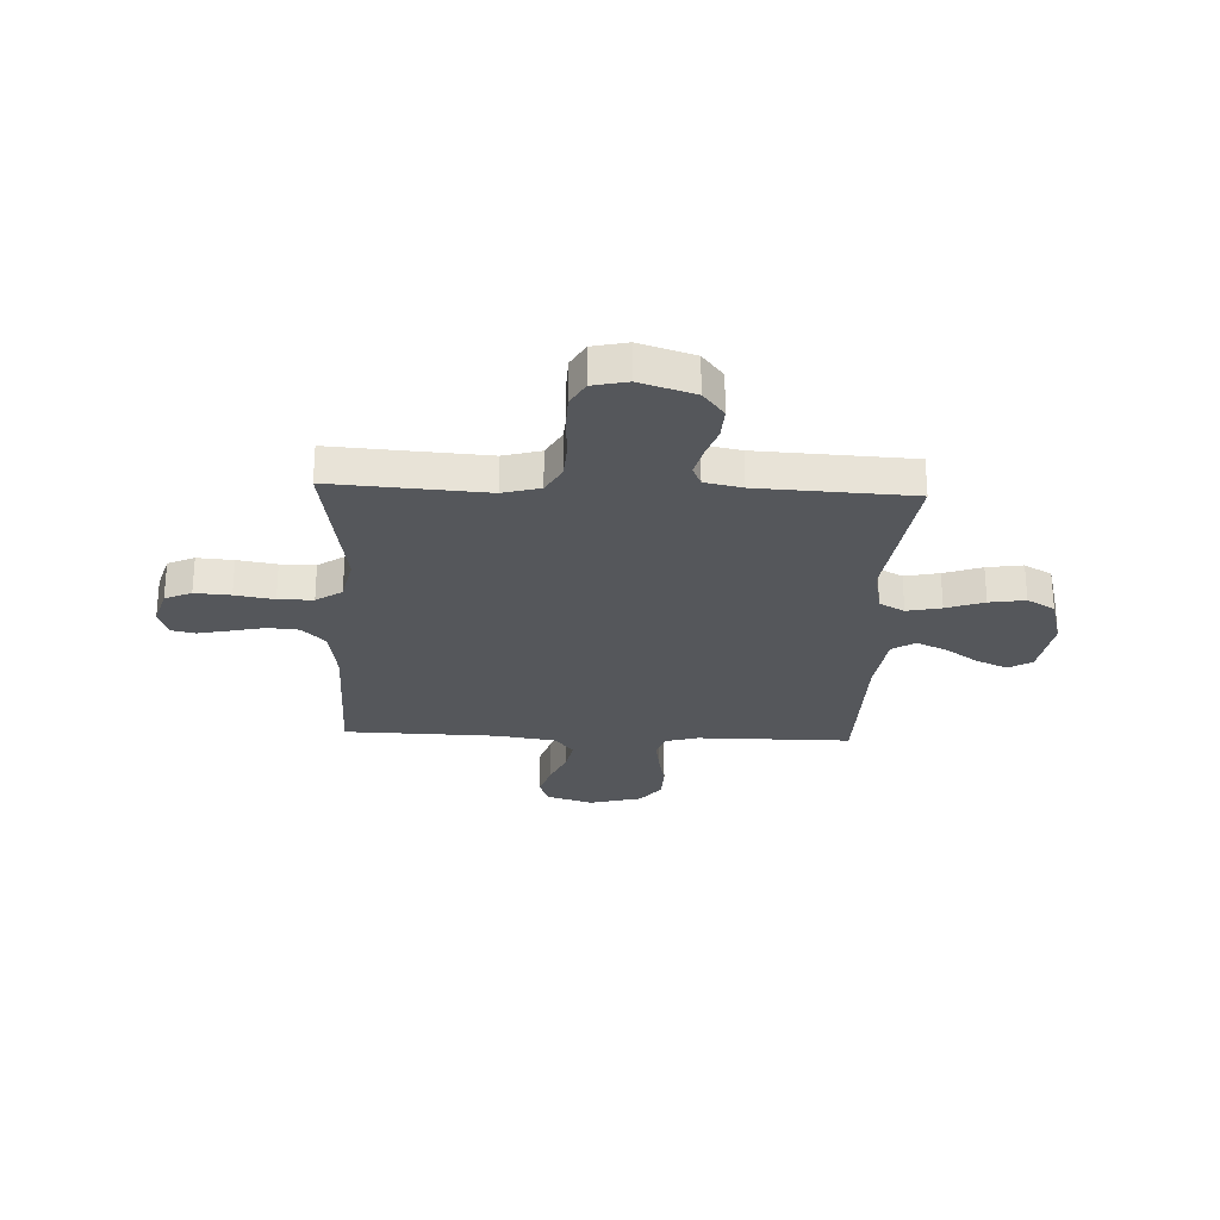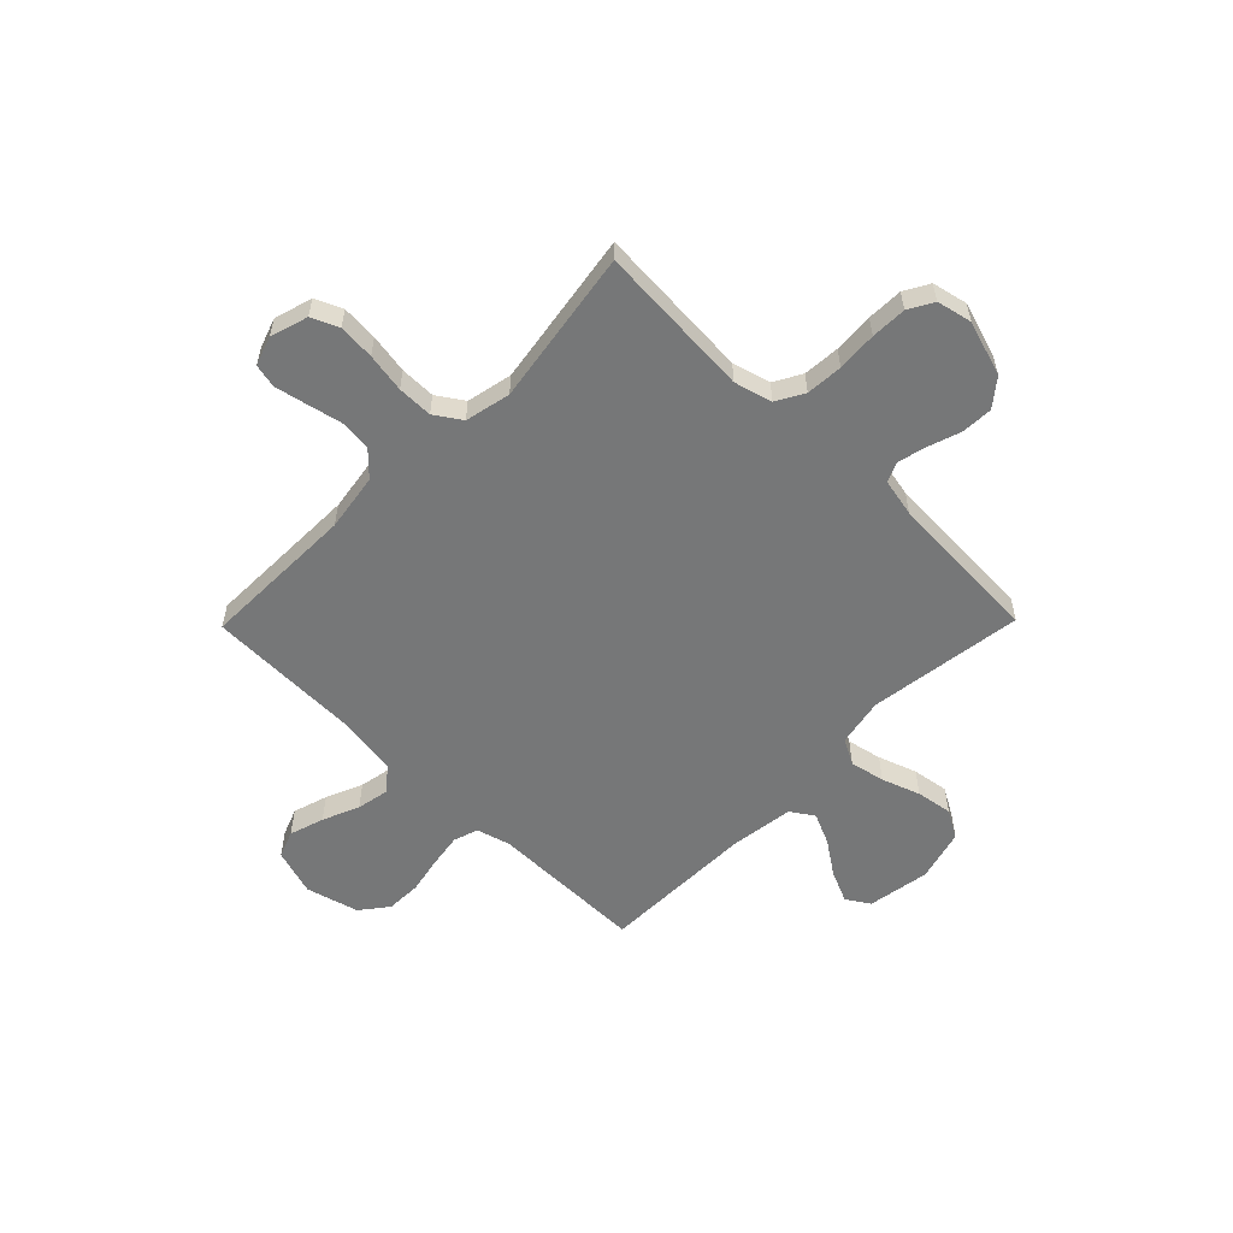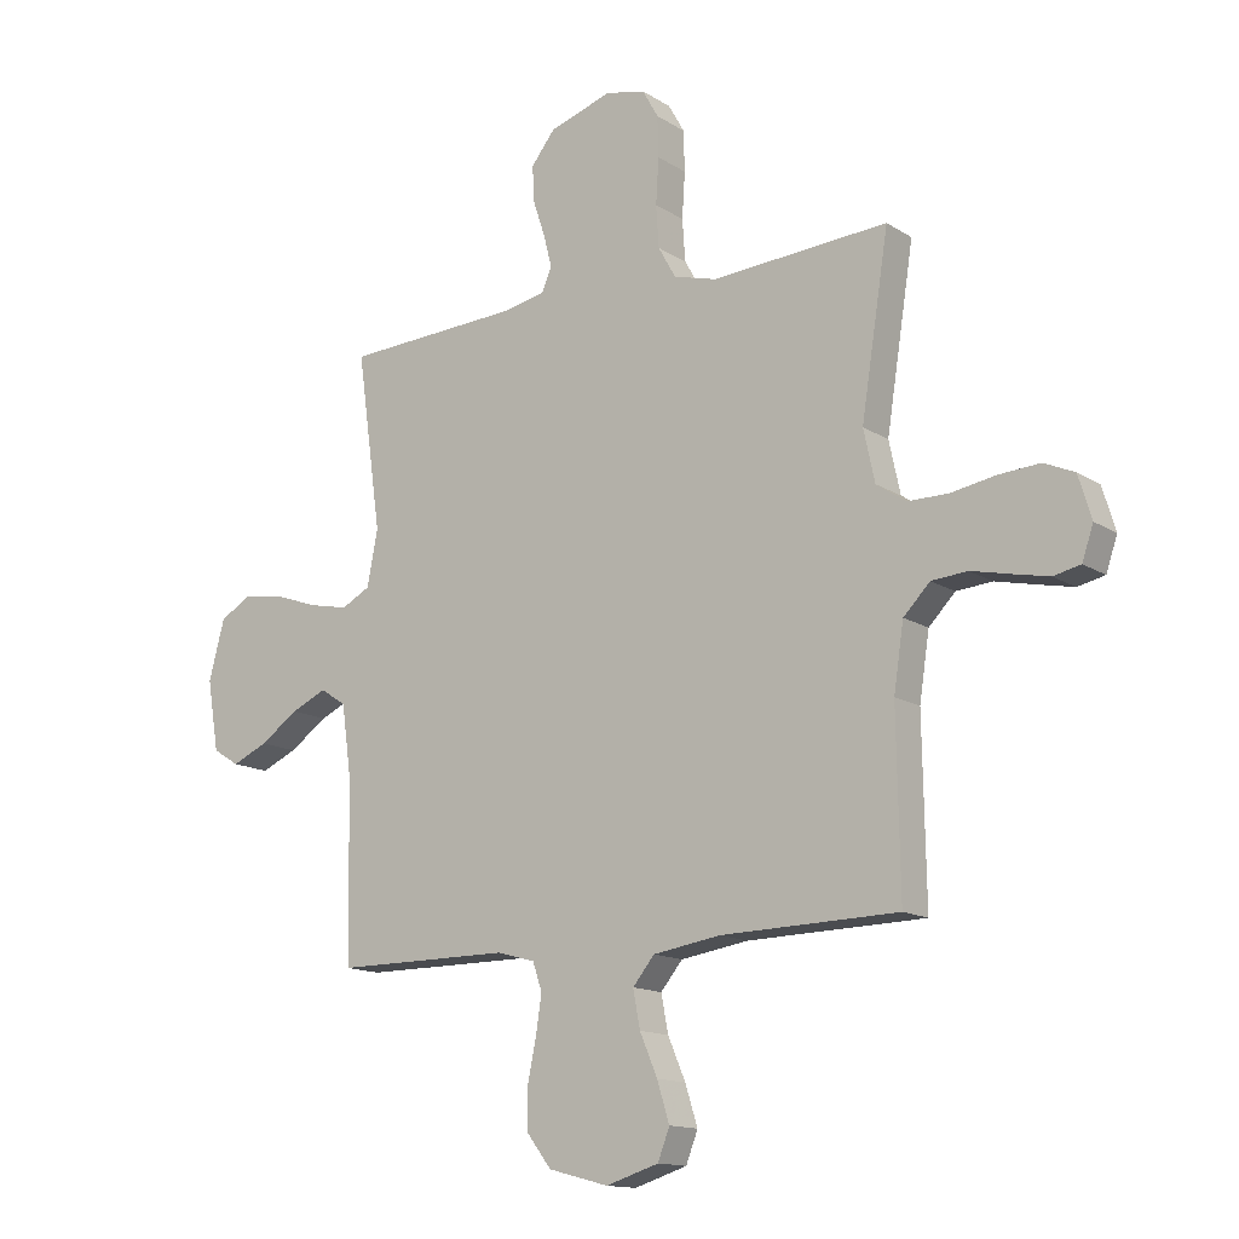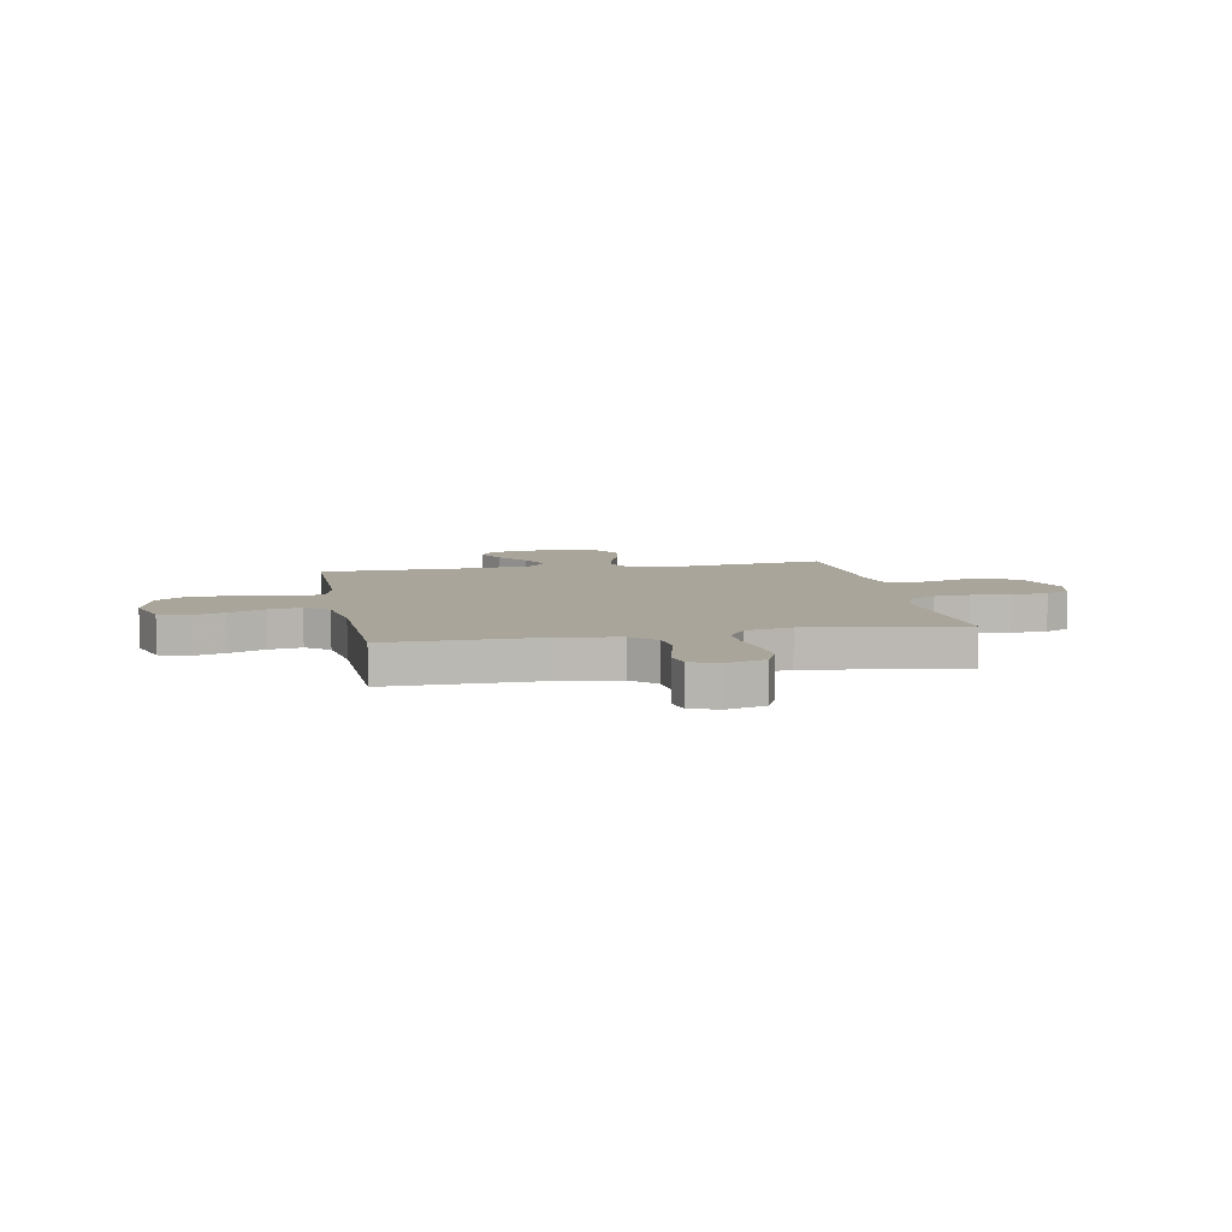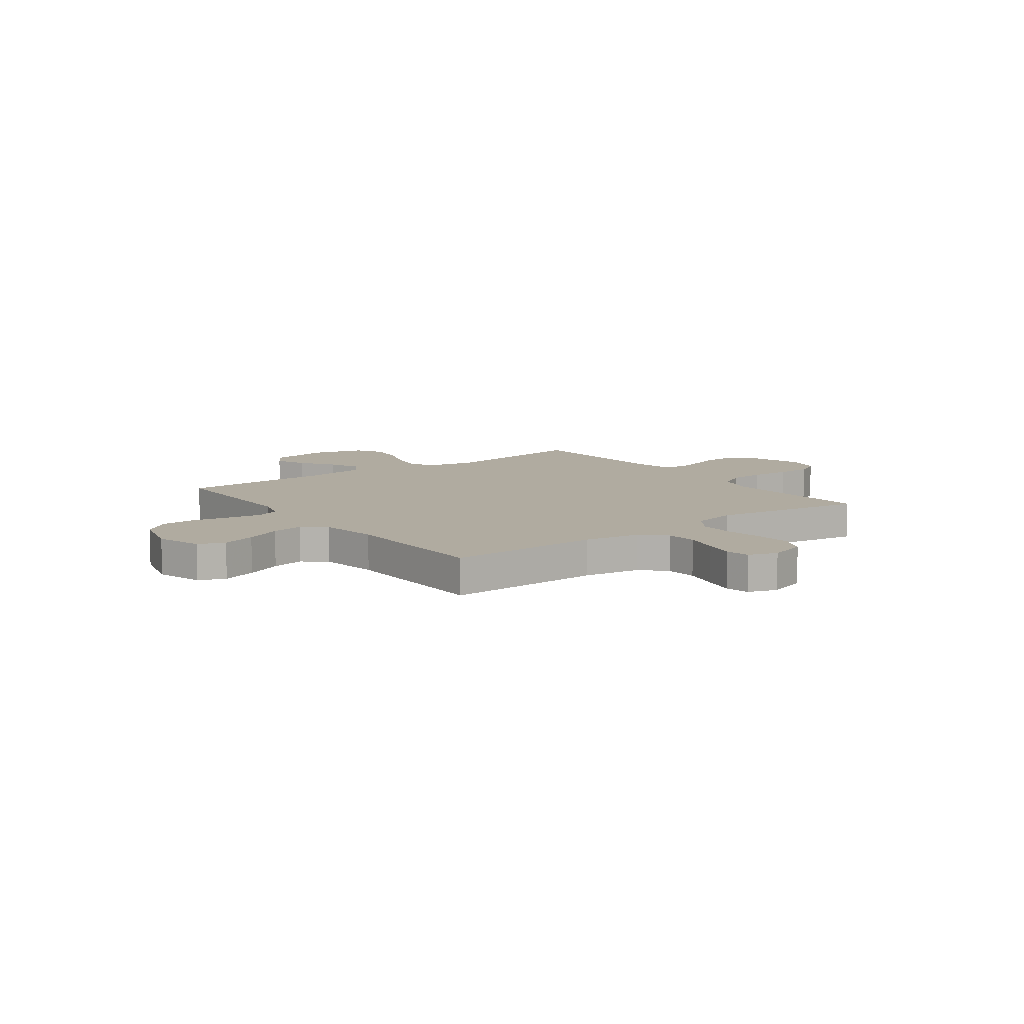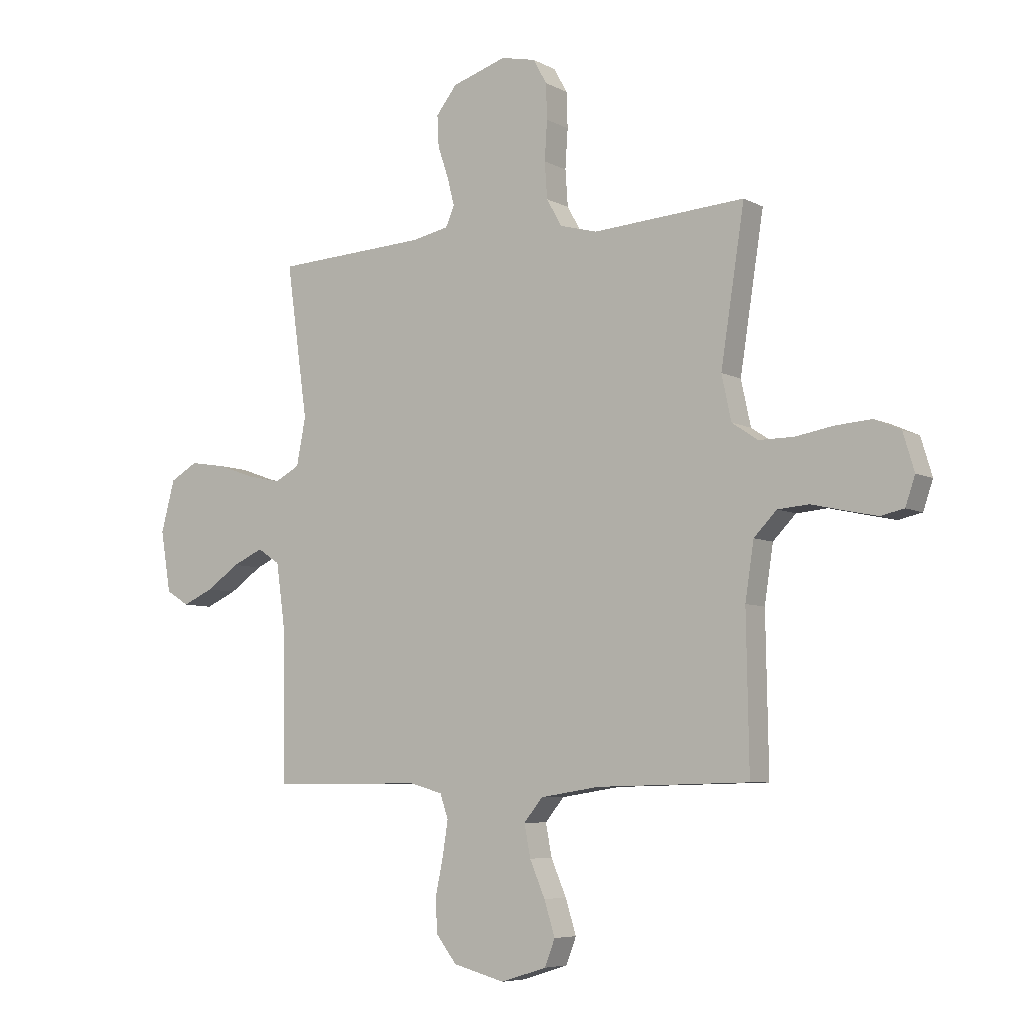
<metadata>
{"format":"obj","ext":"obj","renderer":"f3d","projection":"perspective","resolution":1024,"background":"white","views":[{"elev":-26.5,"azim":-2.5,"up":"+Y"},{"elev":-57.0,"azim":-44.4,"up":"+Y"},{"elev":-14.0,"azim":-143.8,"up":"+Z"},{"elev":7.5,"azim":-100.8,"up":"+Y"},{"elev":9.8,"azim":-126.6,"up":"+Y"},{"elev":-6.5,"azim":-146.3,"up":"+Z"}]}
</metadata>
<code>
v 0.5 0.07 0.5
v 0.458 0.07 0.2
v 0.476 0.07 0.107
v 0.525 0.07 0.081
v 0.592 0.07 0.095
v 0.666 0.07 0.121
v 0.736 0.07 0.132
v 0.79 0.07 0.101
v 0.817 0.07 0
v 0.797 0.07 -0.12
v 0.752 0.07 -0.148
v 0.691 0.07 -0.121
v 0.626 0.07 -0.076
v 0.566 0.07 -0.049
v 0.522 0.07 -0.078
v 0.505 0.07 -0.2
v 0.5 0.07 -0.5
v 0.2 0.07 -0.5
v 0.136 0.07 -0.518
v 0.12 0.07 -0.565
v 0.13 0.07 -0.63
v 0.145 0.07 -0.702
v 0.143 0.07 -0.77
v 0.102 0.07 -0.823
v 0 0.07 -0.85
v -0.09 0.07 -0.822
v -0.11 0.07 -0.77
v -0.089 0.07 -0.703
v -0.059 0.07 -0.633
v -0.047 0.07 -0.57
v -0.084 0.07 -0.525
v -0.2 0.07 -0.507
v -0.5 0.07 -0.5
v -0.495 0.07 -0.2
v -0.512 0.07 -0.089
v -0.557 0.07 -0.043
v -0.618 0.07 -0.038
v -0.685 0.07 -0.053
v -0.746 0.07 -0.066
v -0.792 0.07 -0.056
v -0.811 0.07 0
v -0.789 0.07 0.073
v -0.737 0.07 0.096
v -0.667 0.07 0.091
v -0.591 0.07 0.078
v -0.523 0.07 0.078
v -0.472 0.07 0.112
v -0.453 0.07 0.2
v -0.5 0.07 0.5
v -0.2 0.07 0.48
v -0.127 0.07 0.5
v -0.097 0.07 0.553
v -0.092 0.07 0.624
v -0.097 0.07 0.701
v -0.095 0.07 0.77
v -0.068 0.07 0.818
v 0 0.07 0.833
v 0.107 0.07 0.799
v 0.148 0.07 0.747
v 0.145 0.07 0.686
v 0.124 0.07 0.624
v 0.11 0.07 0.569
v 0.127 0.07 0.53
v 0.2 0.07 0.515
v 0.5 0 0.5
v 0.458 0 0.2
v 0.476 0 0.107
v 0.525 0 0.081
v 0.592 0 0.095
v 0.666 0 0.121
v 0.736 0 0.132
v 0.79 0 0.101
v 0.817 0 0
v 0.797 0 -0.12
v 0.752 0 -0.148
v 0.691 0 -0.121
v 0.626 0 -0.076
v 0.566 0 -0.049
v 0.522 0 -0.078
v 0.505 0 -0.2
v 0.5 0 -0.5
v 0.2 0 -0.5
v 0.136 0 -0.518
v 0.12 0 -0.565
v 0.13 0 -0.63
v 0.145 0 -0.702
v 0.143 0 -0.77
v 0.102 0 -0.823
v 0 0 -0.85
v -0.09 0 -0.822
v -0.11 0 -0.77
v -0.089 0 -0.703
v -0.059 0 -0.633
v -0.047 0 -0.57
v -0.084 0 -0.525
v -0.2 0 -0.507
v -0.5 0 -0.5
v -0.495 0 -0.2
v -0.512 0 -0.089
v -0.557 0 -0.043
v -0.618 0 -0.038
v -0.685 0 -0.053
v -0.746 0 -0.066
v -0.792 0 -0.056
v -0.811 0 0
v -0.789 0 0.073
v -0.737 0 0.096
v -0.667 0 0.091
v -0.591 0 0.078
v -0.523 0 0.078
v -0.472 0 0.112
v -0.453 0 0.2
v -0.5 0 0.5
v -0.2 0 0.48
v -0.127 0 0.5
v -0.097 0 0.553
v -0.092 0 0.624
v -0.097 0 0.701
v -0.095 0 0.77
v -0.068 0 0.818
v 0 0 0.833
v 0.107 0 0.799
v 0.148 0 0.747
v 0.145 0 0.686
v 0.124 0 0.624
v 0.11 0 0.569
v 0.127 0 0.53
v 0.2 0 0.515
f 59 60 61
f 58 59 61
f 57 58 61
f 56 57 61
f 55 56 61
f 54 55 61
f 53 54 61
f 52 53 61 62
f 51 52 62 63
f 48 49 50
f 51 63 64
f 50 51 64
f 48 50 64
f 47 48 64
f 43 44 45
f 42 43 45
f 41 42 45
f 40 41 45
f 39 40 45
f 38 39 45
f 37 38 45
f 36 37 45 46
f 64 1 2
f 47 64 2
f 46 47 2
f 36 46 2
f 35 36 2
f 27 28 29
f 26 27 29
f 25 26 29
f 24 25 29
f 23 24 29
f 22 23 29
f 21 22 29
f 20 21 29 30
f 19 20 30 31
f 16 17 18
f 19 31 32
f 18 19 32
f 16 18 32
f 15 16 32
f 11 12 13
f 10 11 13
f 9 10 13
f 8 9 13
f 7 8 13
f 6 7 13
f 5 6 13
f 4 5 13 14
f 32 33 34
f 15 32 34
f 14 15 34
f 4 14 34
f 3 4 34
f 2 3 34 35
f 125 124 123
f 125 123 122
f 125 122 121
f 125 121 120
f 125 120 119
f 125 119 118
f 125 118 117
f 126 125 117 116
f 127 126 116 115
f 114 113 112
f 128 127 115
f 128 115 114
f 128 114 112
f 128 112 111
f 109 108 107
f 109 107 106
f 109 106 105
f 109 105 104
f 109 104 103
f 109 103 102
f 109 102 101
f 110 109 101 100
f 66 65 128
f 66 128 111
f 66 111 110
f 66 110 100
f 66 100 99
f 93 92 91
f 93 91 90
f 93 90 89
f 93 89 88
f 93 88 87
f 93 87 86
f 93 86 85
f 94 93 85 84
f 95 94 84 83
f 82 81 80
f 96 95 83
f 96 83 82
f 96 82 80
f 96 80 79
f 77 76 75
f 77 75 74
f 77 74 73
f 77 73 72
f 77 72 71
f 77 71 70
f 77 70 69
f 78 77 69 68
f 98 97 96
f 98 96 79
f 98 79 78
f 98 78 68
f 98 68 67
f 99 98 67 66
f 1 65 66 2
f 2 66 67 3
f 3 67 68 4
f 4 68 69 5
f 5 69 70 6
f 6 70 71 7
f 7 71 72 8
f 8 72 73 9
f 9 73 74 10
f 10 74 75 11
f 11 75 76 12
f 12 76 77 13
f 13 77 78 14
f 14 78 79 15
f 15 79 80 16
f 16 80 81 17
f 17 81 82 18
f 18 82 83 19
f 19 83 84 20
f 20 84 85 21
f 21 85 86 22
f 22 86 87 23
f 23 87 88 24
f 24 88 89 25
f 25 89 90 26
f 26 90 91 27
f 27 91 92 28
f 28 92 93 29
f 29 93 94 30
f 30 94 95 31
f 31 95 96 32
f 32 96 97 33
f 33 97 98 34
f 34 98 99 35
f 35 99 100 36
f 36 100 101 37
f 37 101 102 38
f 38 102 103 39
f 39 103 104 40
f 40 104 105 41
f 41 105 106 42
f 42 106 107 43
f 43 107 108 44
f 44 108 109 45
f 45 109 110 46
f 46 110 111 47
f 47 111 112 48
f 48 112 113 49
f 49 113 114 50
f 50 114 115 51
f 51 115 116 52
f 52 116 117 53
f 53 117 118 54
f 54 118 119 55
f 55 119 120 56
f 56 120 121 57
f 57 121 122 58
f 58 122 123 59
f 59 123 124 60
f 60 124 125 61
f 61 125 126 62
f 62 126 127 63
f 63 127 128 64
f 64 128 65 1

</code>
